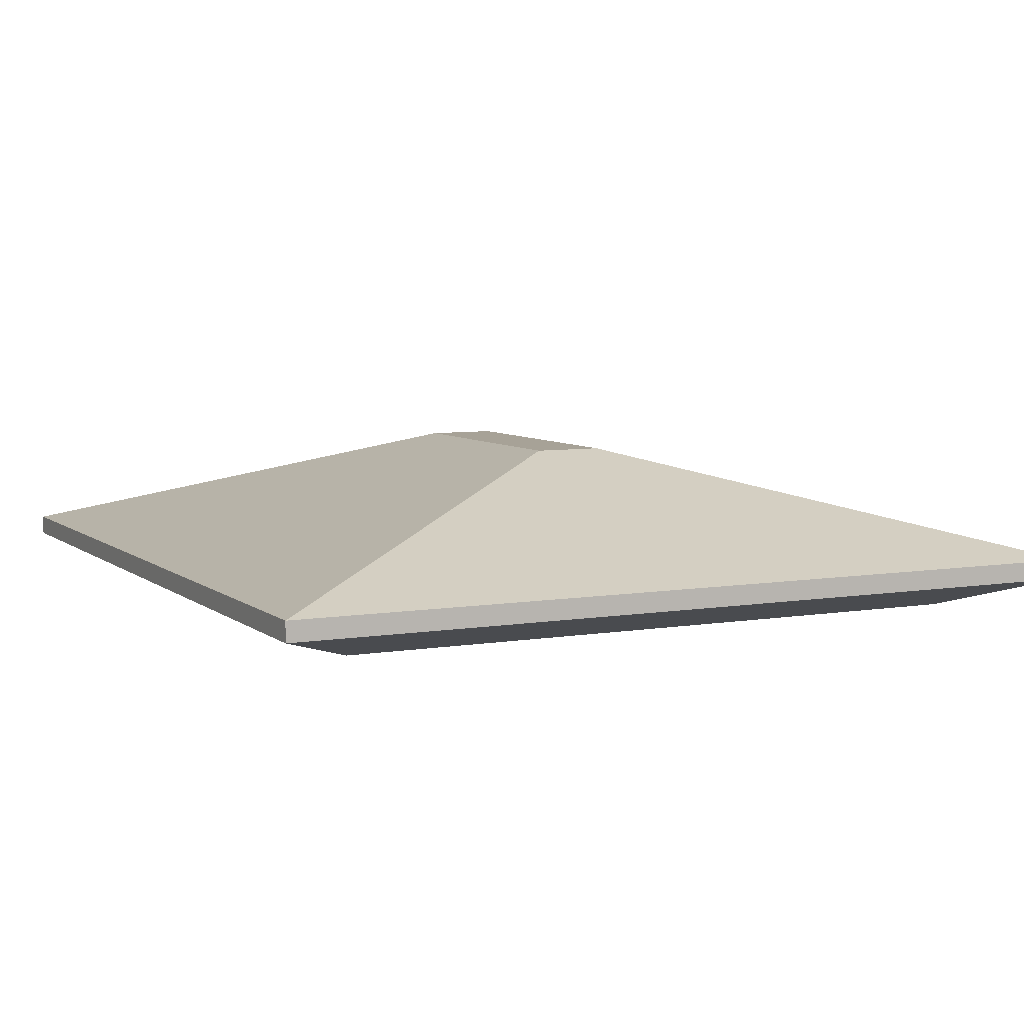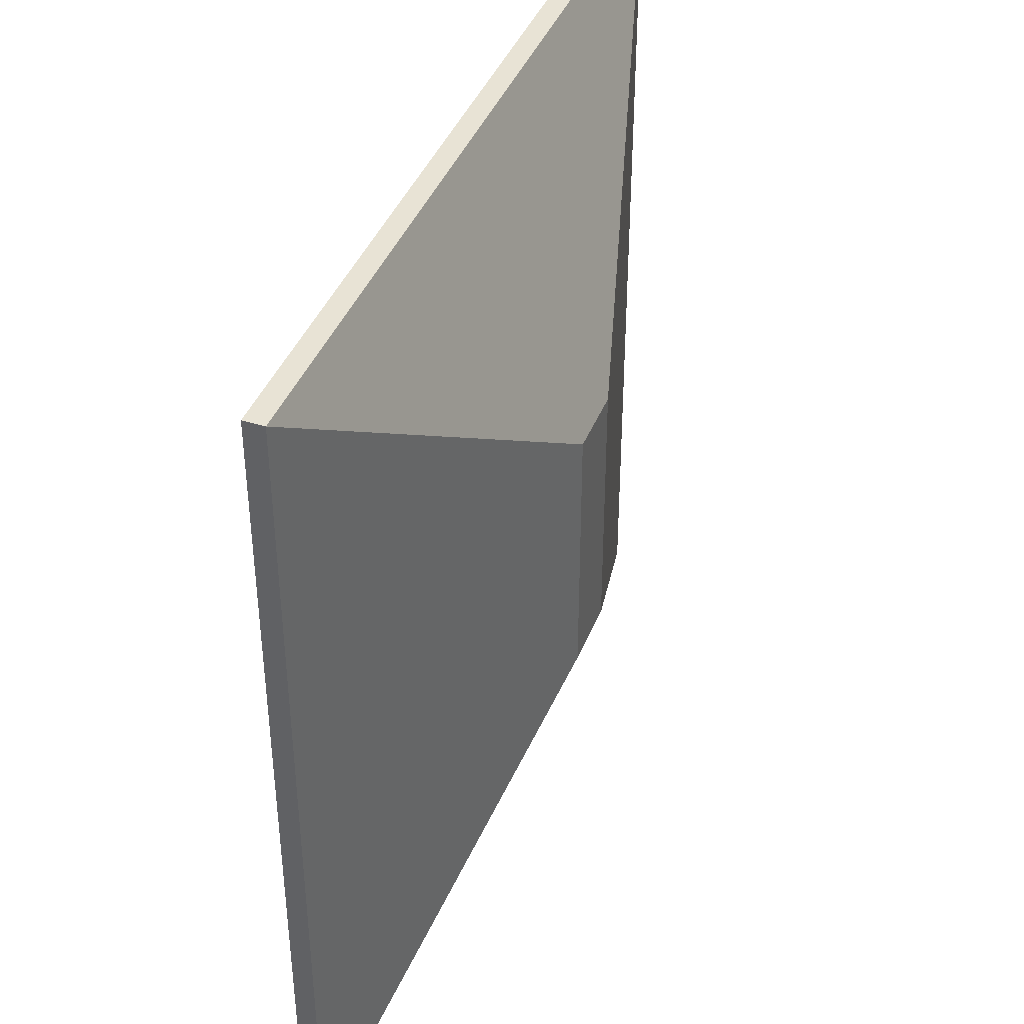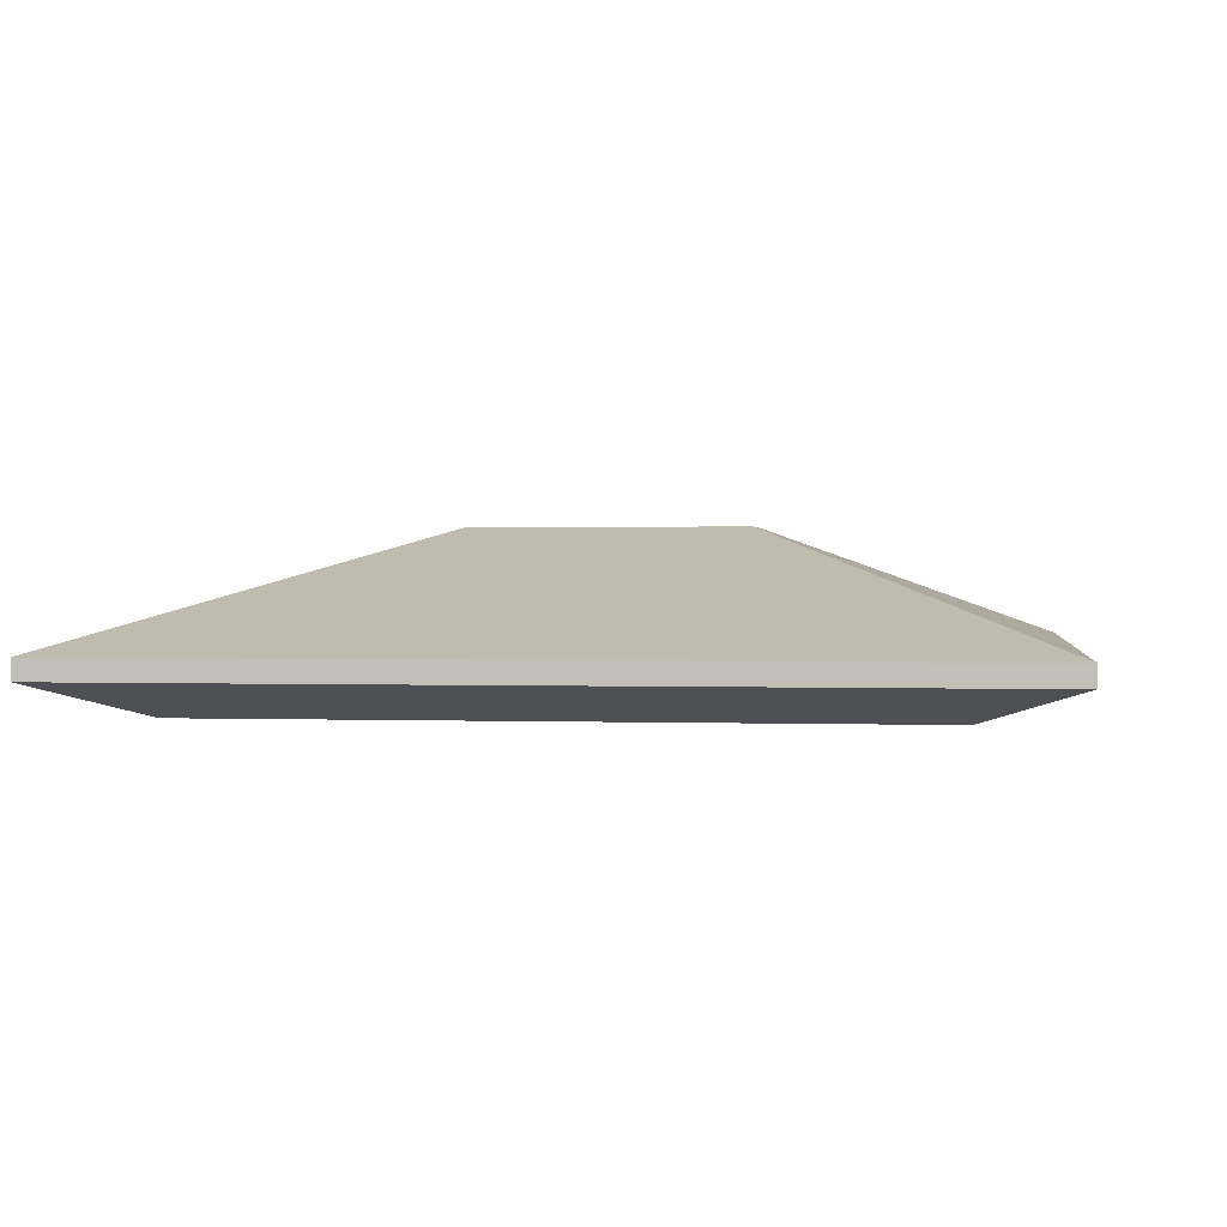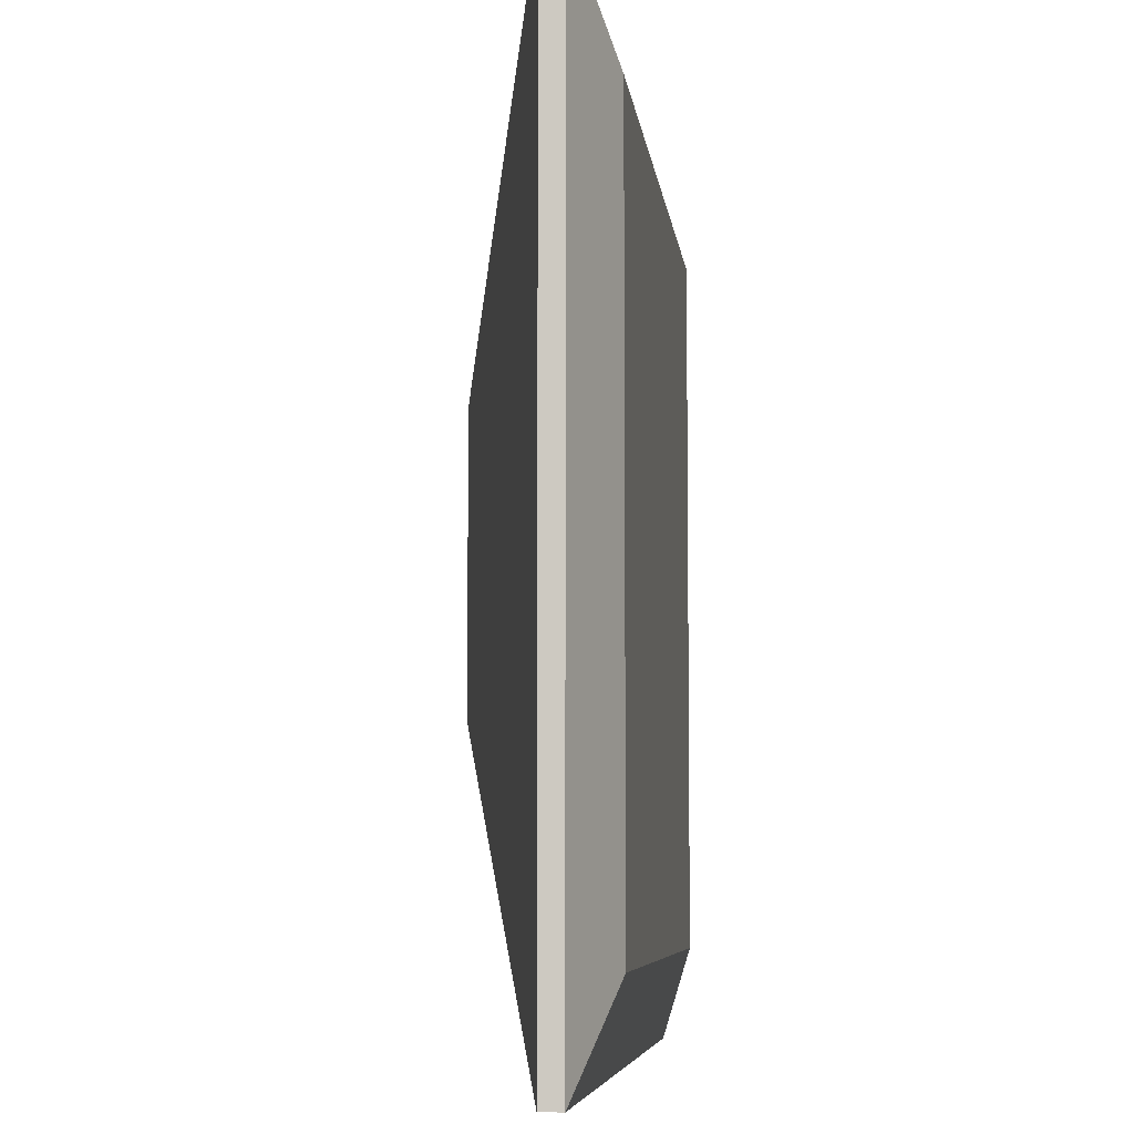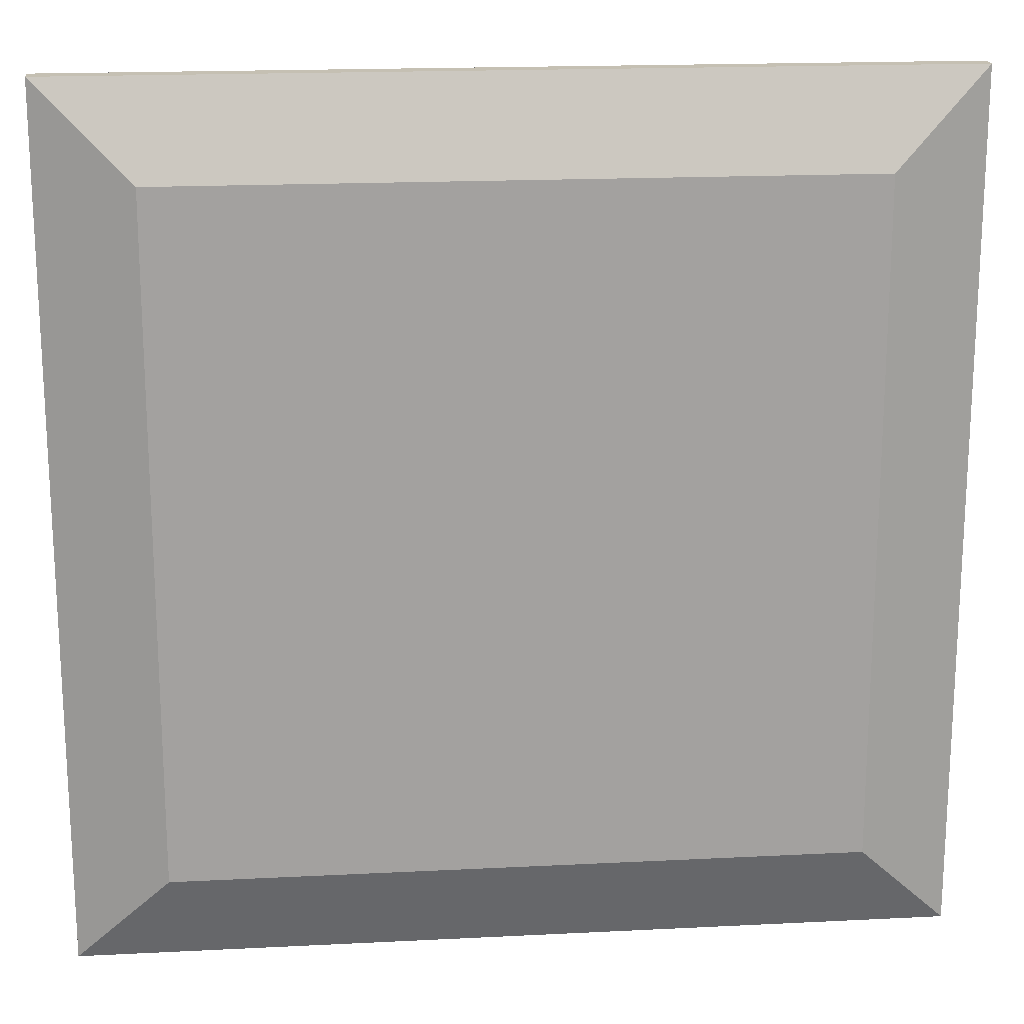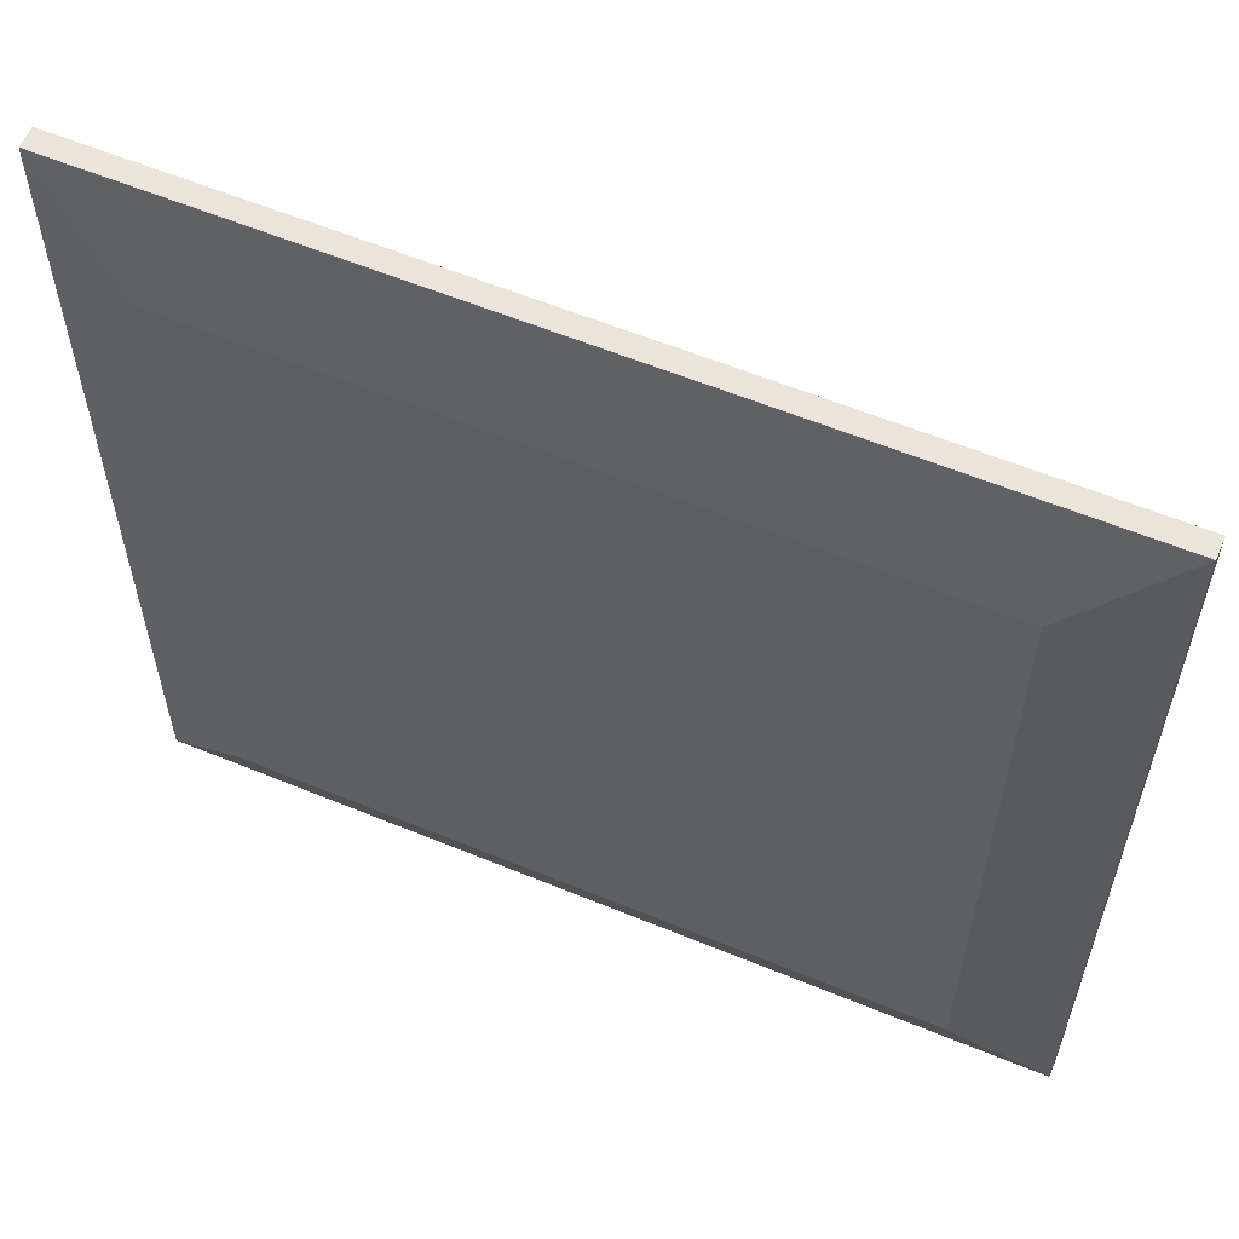
<metadata>
{"format":"obj","ext":"obj","renderer":"f3d","projection":"perspective","resolution":1024,"background":"white","views":[{"elev":6.6,"azim":-26.4,"up":"+Y"},{"elev":41.3,"azim":110.7,"up":"+Z"},{"elev":1.1,"azim":-82.1,"up":"+Y"},{"elev":-6.4,"azim":-83.5,"up":"+Z"},{"elev":18.1,"azim":-5.6,"up":"+Z"},{"elev":59.1,"azim":23.0,"up":"+Z"}]}
</metadata>
<code>
v -0.8876 0.6952 0.9381
v -1.138 0.7858 1.186
v -0.8876 0.6952 -0.8678
v -1.138 0.7858 -1.116
v 0.9306 0.6952 0.9381
v 1.181 0.7858 1.186
v 0.9306 0.6952 -0.8678
v 1.181 0.7858 -1.116
v -1.138 0.8395 1.186
v -1.138 0.8395 -1.116
v 1.181 0.8395 1.186
v 1.181 0.8395 -1.116
v -0.07234 1.134 0.3991
v -0.07234 1.134 -0.3288
v 0.1153 1.134 0.3991
v 0.1153 1.134 -0.3288
f 1 2 4 3
f 3 4 8 7
f 7 8 6 5
f 5 6 2 1
f 3 7 5 1
f 4 2 9 10
f 9 11 15 13
f 2 6 11 9
f 8 4 10 12
f 6 8 12 11
f 16 14 13 15
f 12 10 14 16
f 11 12 16 15
f 10 9 13 14

</code>
